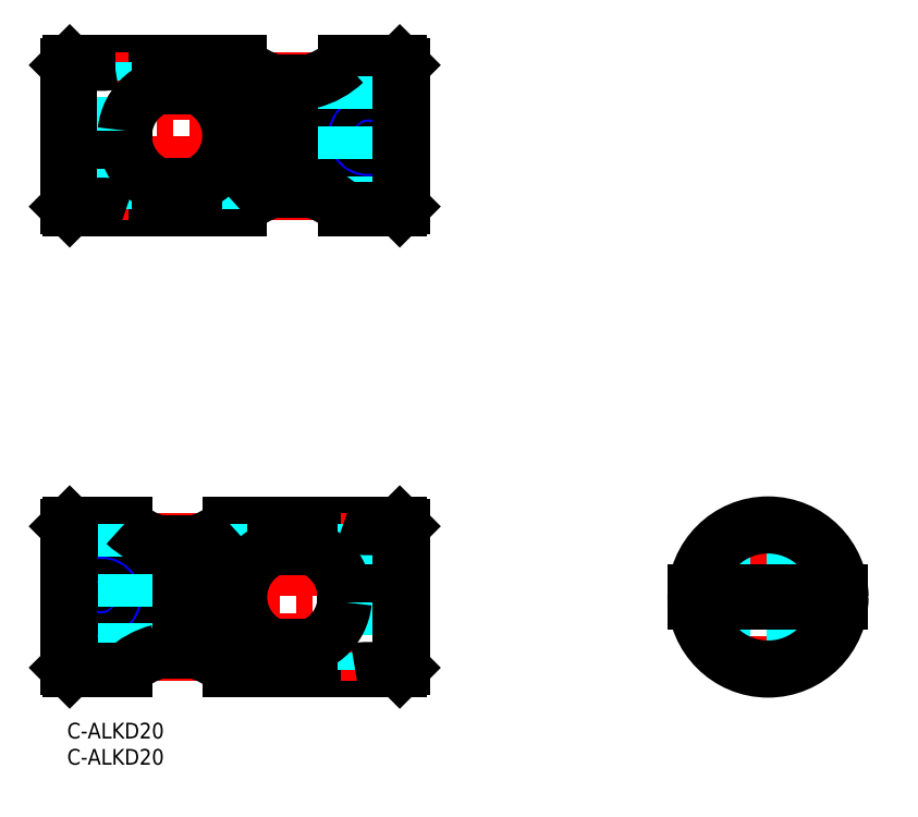
<metadata>
{"format":"dxf","ext":"dxf","renderer":"ezdxf+matplotlib","layout":"modelspace","background":"white","min_lineweight":24,"dpi":150}
</metadata>
<code>
0
SECTION
2
ENTITIES
0
INSERT
8
MSM_CONTINUOUS
2
*U45
10
0
20
0
30
0
0
INSERT
8
MSM_CONTINUOUS
2
*U46
10
0
20
0
30
0
0
LINE
8
MSM_CENTER
10
66
20
24
30
0
11
-2
21
24
31
0
0
LINE
8
MSM_CENTER
10
115.8
20
24
30
0
11
151.8
21
24
31
0
0
LINE
8
MSM_CENTER
10
133.8
20
42
30
0
11
133.8
21
6
31
0
0
CIRCLE
8
MSM_CONTINUOUS
10
133.8
20
24
30
0
40
14
0
LINE
8
MSM_DASHED
10
123.8
20
33.8
30
0
11
123.8
21
14.2
31
0
0
LINE
8
MSM_DASHED
10
143.8
20
33.8
30
0
11
143.8
21
14.2
31
0
0
LINE
8
MSM_DASHED
10
124
20
34
30
0
11
143.6
21
34
31
0
0
LINE
8
MSM_DASHED
10
124
20
14
30
0
11
143.6
21
14
31
0
0
ARC
8
MSM_CONTINUOUS
10
133.8
20
24
30
0
40
13.5
50
184.2
51
355.8
0
LINE
8
MSM_CONTINUOUS
10
147.8
20
25
30
0
11
119.8
21
25
31
0
0
LINE
8
MSM_CONTINUOUS
10
147.8
20
23
30
0
11
119.8
21
23
31
0
0
ARC
8
MSM_CONTINUOUS
10
133.8
20
24
30
0
40
13.5
50
4.248
51
175.8
0
LINE
8
MSM_CONTINUOUS
10
64
20
98.5
30
0
11
64
21
125.5
31
0
0
LINE
8
MSM_CONTINUOUS
10
33
20
126
30
0
11
24.5
21
126
31
0
0
LINE
8
MSM_CONTINUOUS
10
17.5
20
126
30
0
11
9
21
126
31
0
0
LINE
8
MSM_CONTINUOUS
10
-5.68e-14
20
125.5
30
0
11
0.5
21
126
31
0
0
LINE
8
MSM_CONTINUOUS
10
33
20
98
30
0
11
24.5
21
98
31
0
0
LINE
8
MSM_CONTINUOUS
10
17.5
20
98
30
0
11
11.25
21
98
31
0
0
LINE
8
MSM_CENTER
10
43
20
96
30
0
11
43
21
128
31
0
0
LINE
8
MSM_CENTER
10
21
20
96
30
0
11
21
21
128
31
0
0
LINE
8
MSM_CONTINUOUS
10
-7.11e-14
20
98.5
30
0
11
-7.11e-14
21
111
31
0
0
LINE
8
MSM_CONTINUOUS
10
0.5
20
98
30
0
11
-7.11e-14
21
98.5
31
0
0
LINE
8
MSM_CONTINUOUS
10
-5.68e-14
20
113
30
0
11
-5.68e-14
21
125.5
31
0
0
LINE
8
MSM_CENTER
10
-2
20
112
30
0
11
66
21
112
31
0
0
LINE
8
MSM_CENTER
10
6.5
20
96
30
0
11
6.5
21
128
31
0
0
LINE
8
MSM_CENTER
10
57.5
20
96
30
0
11
57.5
21
128
31
0
0
LINE
8
MSM_DASHED
10
33
20
98
30
0
11
33
21
126
31
0
0
LINE
8
MSM_CONTINUOUS
10
39.5
20
101.6
30
0
11
39.5
21
122.4
31
0
0
LINE
8
MSM_CONTINUOUS
10
46.5
20
101.6
30
0
11
46.5
21
122.4
31
0
0
CIRCLE
8
MSM_CONTINUOUS
10
57.5
20
112
30
0
40
4.75
0
CIRCLE
8
MSM_CONTINUOUS
10
57.5
20
112
30
0
40
2.75
0
LINE
8
MSM_DASHED
10
3.75
20
103.4
30
0
11
3.75
21
111
31
0
0
LINE
8
MSM_DASHED
10
9.25
20
103.4
30
0
11
9.25
21
111
31
0
0
LINE
8
MSM_DASHED
10
11.25
20
103.4
30
0
11
1.75
21
103.4
31
0
0
LINE
8
MSM_DASHED
10
1.75
20
98
30
0
11
1.75
21
103.4
31
0
0
LINE
8
MSM_DASHED
10
11.25
20
98
30
0
11
11.25
21
103.4
31
0
0
LINE
8
MSM_CONTINUOUS
10
11.05
20
111
30
0
11
-5.68e-14
21
111
31
0
0
LINE
8
MSM_CONTINUOUS
10
11.05
20
113
30
0
11
-5.68e-14
21
113
31
0
0
LINE
8
MSM_DASHED
10
4
20
113
30
0
11
4
21
126
31
0
0
LINE
8
MSM_DASHED
10
9
20
113
30
0
11
9
21
126
31
0
0
LINE
8
MSM_DASHED
10
8.567
20
113
30
0
11
8.567
21
126
31
0
0
LINE
8
MSM_DASHED
10
4.433
20
113
30
0
11
4.433
21
126
31
0
0
ARC
8
MSM_CONTINUOUS
10
21
20
112
30
0
40
10
50
185.7
51
174.3
0
CIRCLE
8
MSM_NARROW
10
57.5
20
112
30
0
40
2.5
0
CIRCLE
8
MSM_CONTINUOUS
10
57.5
20
112
30
0
40
2.067
0
LINE
8
MSM_CONTINUOUS
10
63.5
20
98
30
0
11
63.5
21
126
31
0
0
LINE
8
MSM_CONTINUOUS
10
0.5
20
98
30
0
11
0.5
21
111
31
0
0
LINE
8
MSM_CONTINUOUS
10
0.5
20
113
30
0
11
0.5
21
126
31
0
0
LINE
8
MSM_CONTINUOUS
10
17.5
20
98
30
0
11
17.5
21
102.6
31
0
0
LINE
8
MSM_CONTINUOUS
10
17.5
20
121.4
30
0
11
17.5
21
126
31
0
0
LINE
8
MSM_CONTINUOUS
10
24.5
20
98
30
0
11
24.5
21
102.6
31
0
0
LINE
8
MSM_CONTINUOUS
10
24.5
20
121.4
30
0
11
24.5
21
126
31
0
0
ARC
8
MSM_CONTINUOUS
10
21
20
86
30
0
40
12.5
50
73.74
51
106.3
0
ARC
8
MSM_CONTINUOUS
10
21
20
138
30
0
40
12.5
50
253.7
51
286.3
0
ARC
8
MSM_CONTINUOUS
10
43
20
126.3
30
0
40
5.255
50
228.2
51
311.8
0
ARC
8
MSM_CONTINUOUS
10
43.26
20
136.9
30
0
40
14.94
50
226.7
51
255.4
0
ARC
8
MSM_CONTINUOUS
10
43
20
97.68
30
0
40
5.255
50
48.24
51
131.8
0
ARC
8
MSM_CONTINUOUS
10
43.26
20
87.13
30
0
40
14.94
50
104.6
51
133.3
0
ARC
8
MSM_CONTINUOUS
10
6.5
20
139.8
30
0
40
14
50
259.7
51
280.3
0
ARC
8
MSM_CONTINUOUS
10
6.5
20
84.83
30
0
40
14
50
70.17
51
109.8
0
LINE
8
MSM_CONTINUOUS
10
4
20
126
30
0
11
0.5
21
126
31
0
0
LINE
8
MSM_CONTINUOUS
10
1.75
20
98
30
0
11
0.5
21
98
31
0
0
LINE
8
MSM_CONTINUOUS
10
-1.421e-13
20
37.5
30
0
11
-1.421e-13
21
10.5
31
0
0
LINE
8
MSM_CONTINUOUS
10
31
20
10
30
0
11
39.5
21
10
31
0
0
LINE
8
MSM_CONTINUOUS
10
46.5
20
10
30
0
11
55
21
10
31
0
0
LINE
8
MSM_CONTINUOUS
10
60
20
10
30
0
11
63.5
21
10
31
0
0
LINE
8
MSM_CONTINUOUS
10
64
20
10.5
30
0
11
63.5
21
10
31
0
0
LINE
8
MSM_CONTINUOUS
10
31
20
38
30
0
11
39.5
21
38
31
0
0
LINE
8
MSM_CONTINUOUS
10
46.5
20
38
30
0
11
52.75
21
38
31
0
0
LINE
8
MSM_CONTINUOUS
10
62.25
20
38
30
0
11
63.5
21
38
31
0
0
LINE
8
MSM_CENTER
10
21
20
40
30
0
11
21
21
8
31
0
0
LINE
8
MSM_CENTER
10
43
20
40
30
0
11
43
21
8
31
0
0
LINE
8
MSM_CONTINUOUS
10
64
20
37.5
30
0
11
64
21
25
31
0
0
LINE
8
MSM_CONTINUOUS
10
63.5
20
38
30
0
11
64
21
37.5
31
0
0
LINE
8
MSM_CONTINUOUS
10
64
20
23
30
0
11
64
21
10.5
31
0
0
LINE
8
MSM_CENTER
10
66
20
24
30
0
11
-2
21
24
31
0
0
LINE
8
MSM_CENTER
10
57.5
20
40
30
0
11
57.5
21
8
31
0
0
LINE
8
MSM_CENTER
10
6.5
20
40
30
0
11
6.5
21
8
31
0
0
LINE
8
MSM_DASHED
10
31
20
38
30
0
11
31
21
10
31
0
0
LINE
8
MSM_CONTINUOUS
10
24.5
20
34.4
30
0
11
24.5
21
13.6
31
0
0
LINE
8
MSM_CONTINUOUS
10
17.5
20
34.4
30
0
11
17.5
21
13.6
31
0
0
CIRCLE
8
MSM_CONTINUOUS
10
6.5
20
24
30
0
40
4.75
0
CIRCLE
8
MSM_CONTINUOUS
10
6.5
20
24
30
0
40
2.75
0
LINE
8
MSM_DASHED
10
60.25
20
32.6
30
0
11
60.25
21
25
31
0
0
LINE
8
MSM_DASHED
10
54.75
20
32.6
30
0
11
54.75
21
25
31
0
0
LINE
8
MSM_DASHED
10
52.75
20
32.6
30
0
11
62.25
21
32.6
31
0
0
LINE
8
MSM_DASHED
10
62.25
20
38
30
0
11
62.25
21
32.6
31
0
0
LINE
8
MSM_DASHED
10
52.75
20
38
30
0
11
52.75
21
32.6
31
0
0
LINE
8
MSM_CONTINUOUS
10
52.95
20
25
30
0
11
64
21
25
31
0
0
LINE
8
MSM_CONTINUOUS
10
52.95
20
23
30
0
11
64
21
23
31
0
0
LINE
8
MSM_DASHED
10
60
20
23
30
0
11
60
21
10
31
0
0
LINE
8
MSM_DASHED
10
55
20
23
30
0
11
55
21
10
31
0
0
LINE
8
MSM_DASHED
10
55.43
20
23
30
0
11
55.43
21
10
31
0
0
LINE
8
MSM_DASHED
10
59.57
20
23
30
0
11
59.57
21
10
31
0
0
ARC
8
MSM_CONTINUOUS
10
43
20
24
30
0
40
10
50
5.739
51
354.3
0
CIRCLE
8
MSM_NARROW
10
6.5
20
24
30
0
40
2.5
0
CIRCLE
8
MSM_CONTINUOUS
10
6.5
20
24
30
0
40
2.067
0
LINE
8
MSM_CONTINUOUS
10
0.5
20
38
30
0
11
0.5
21
10
31
0
0
LINE
8
MSM_CONTINUOUS
10
63.5
20
38
30
0
11
63.5
21
25
31
0
0
LINE
8
MSM_CONTINUOUS
10
63.5
20
23
30
0
11
63.5
21
10
31
0
0
LINE
8
MSM_CONTINUOUS
10
46.5
20
38
30
0
11
46.5
21
33.37
31
0
0
LINE
8
MSM_CONTINUOUS
10
46.5
20
14.63
30
0
11
46.5
21
10
31
0
0
LINE
8
MSM_CONTINUOUS
10
39.5
20
38
30
0
11
39.5
21
33.37
31
0
0
LINE
8
MSM_CONTINUOUS
10
39.5
20
14.63
30
0
11
39.5
21
10
31
0
0
ARC
8
MSM_CONTINUOUS
10
43
20
50
30
0
40
12.5
50
253.7
51
286.3
0
ARC
8
MSM_CONTINUOUS
10
43
20
-2
30
0
40
12.5
50
73.74
51
106.3
0
LINE
8
MSM_CONTINUOUS
10
-1.421e-13
20
37.5
30
0
11
0.5
21
38
31
0
0
ARC
8
MSM_CONTINUOUS
10
21
20
9.676
30
0
40
5.255
50
48.24
51
131.8
0
ARC
8
MSM_CONTINUOUS
10
20.74
20
-0.868
30
0
40
14.94
50
46.66
51
75.44
0
ARC
8
MSM_CONTINUOUS
10
21
20
38.32
30
0
40
5.255
50
228.2
51
311.8
0
ARC
8
MSM_CONTINUOUS
10
20.74
20
48.87
30
0
40
14.94
50
284.6
51
313.3
0
ARC
8
MSM_CONTINUOUS
10
57.5
20
-3.775
30
0
40
14
50
79.71
51
100.3
0
ARC
8
MSM_CONTINUOUS
10
57.5
20
51.17
30
0
40
14
50
250.2
51
289.8
0
LINE
8
MSM_CONTINUOUS
10
11
20
38
30
0
11
0.5
21
38
31
0
0
LINE
8
MSM_DASHED
10
11
20
38
30
0
11
11
21
10
31
0
0
ARC
8
MSM_CONTINUOUS
10
21.26
20
48.87
30
0
40
14.94
50
226.7
51
255.4
0
LINE
8
MSM_CONTINUOUS
10
-1.487e-13
20
10.5
30
0
11
0.5
21
10
31
0
0
LINE
8
MSM_CONTINUOUS
10
11
20
10
30
0
11
0.5
21
10
31
0
0
ARC
8
MSM_CONTINUOUS
10
21.26
20
-0.868
30
0
40
14.94
50
104.6
51
133.3
0
LINE
8
MSM_CONTINUOUS
10
53
20
126
30
0
11
63.5
21
126
31
0
0
LINE
8
MSM_DASHED
10
53
20
98
30
0
11
53
21
126
31
0
0
ARC
8
MSM_CONTINUOUS
10
42.74
20
136.9
30
0
40
14.94
50
284.6
51
313.3
0
LINE
8
MSM_CONTINUOUS
10
63.5
20
126
30
0
11
64
21
125.5
31
0
0
LINE
8
MSM_CONTINUOUS
10
63.5
20
98
30
0
11
64
21
98.5
31
0
0
LINE
8
MSM_CONTINUOUS
10
53
20
98
30
0
11
63.5
21
98
31
0
0
ARC
8
MSM_CONTINUOUS
10
42.74
20
87.13
30
0
40
14.94
50
46.66
51
75.44
0
ENDSEC
0
EOF

</code>
